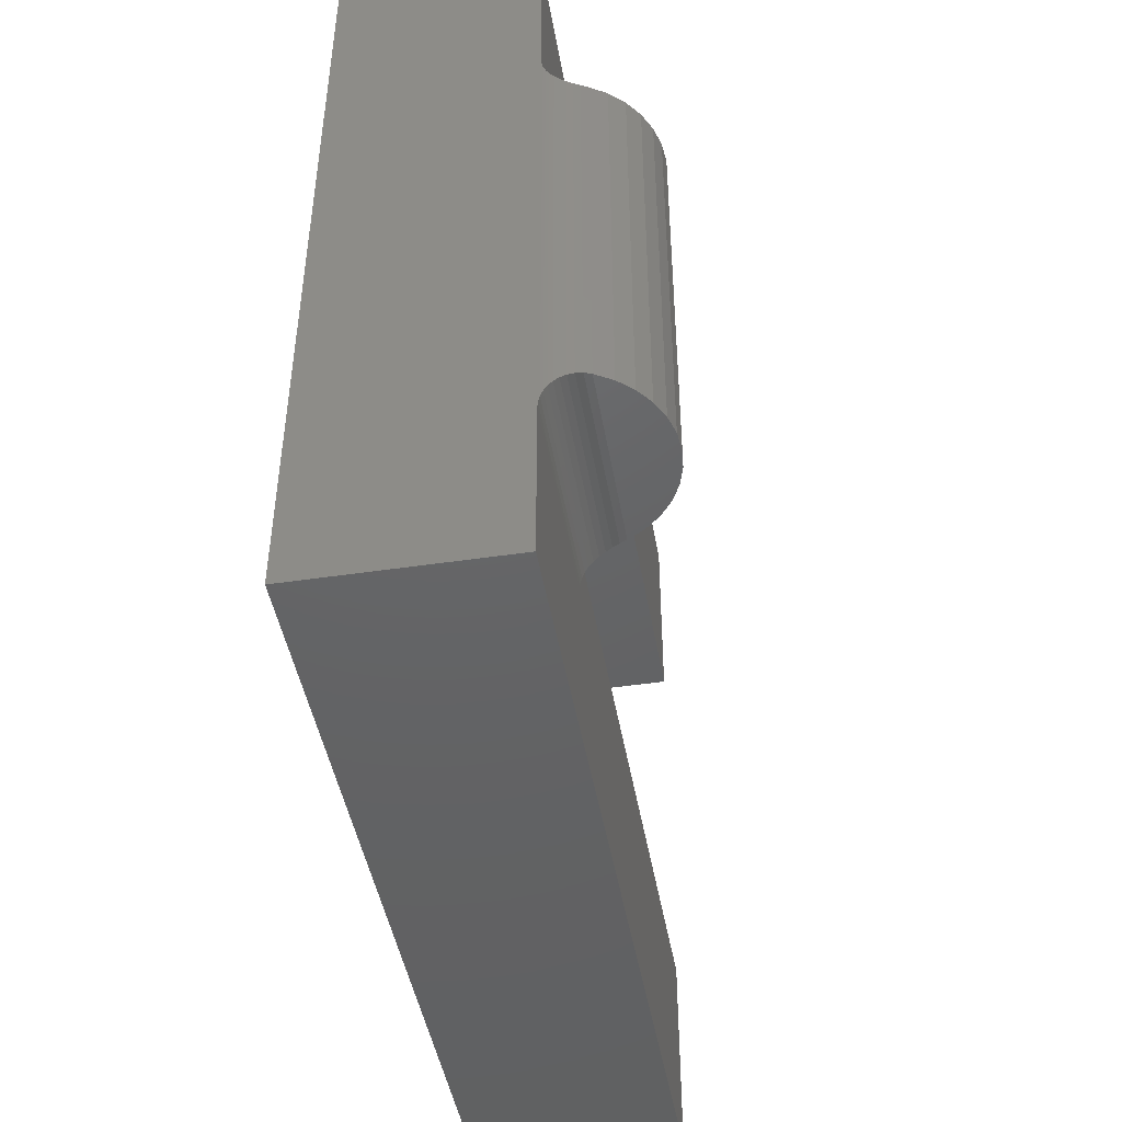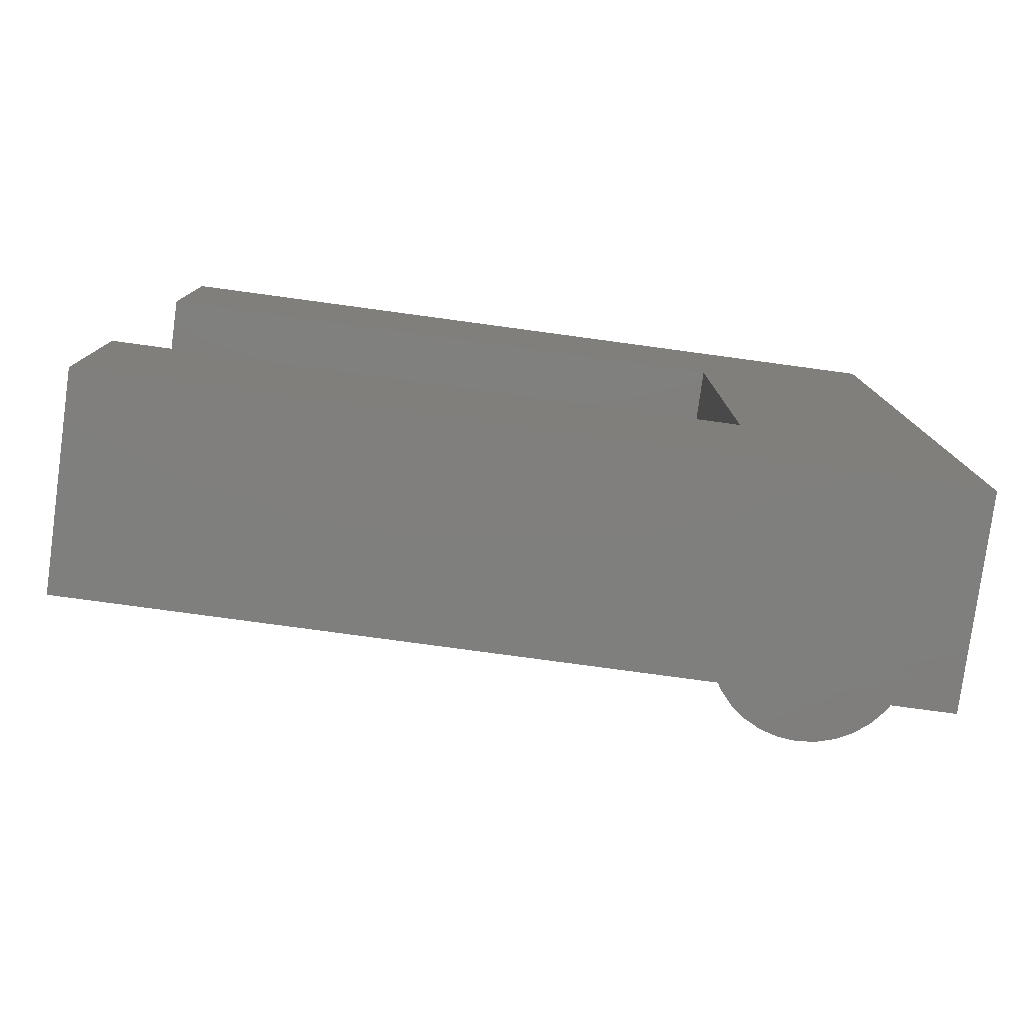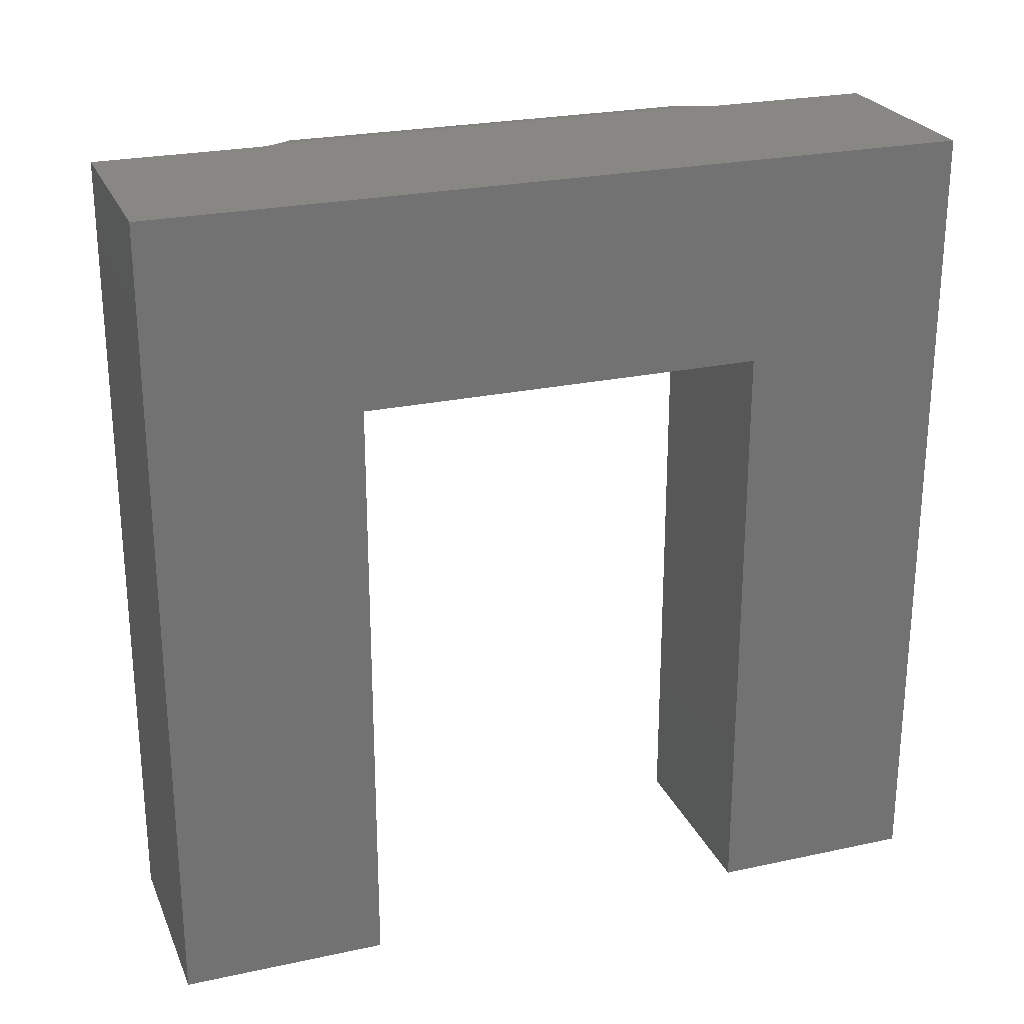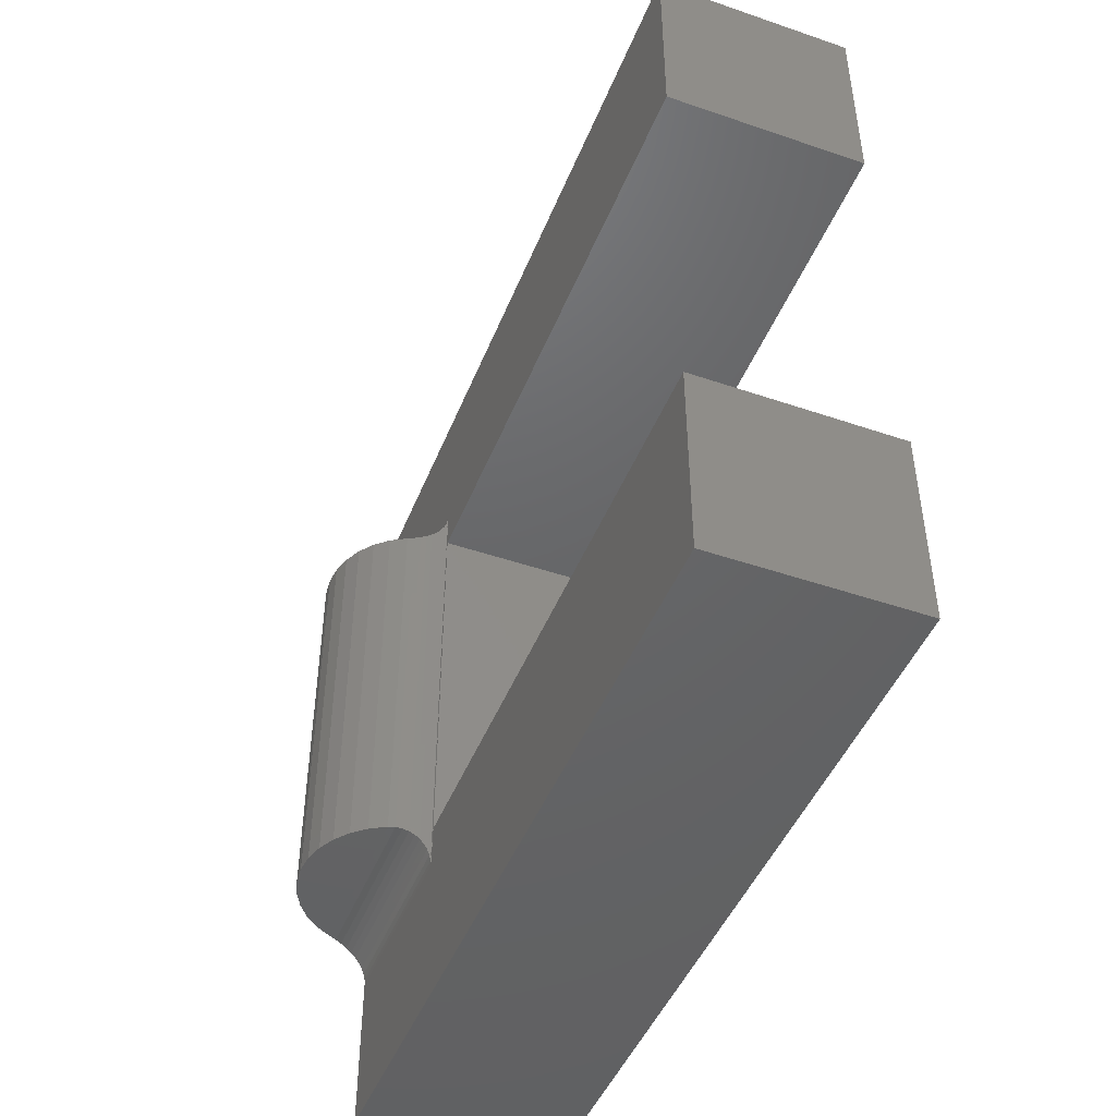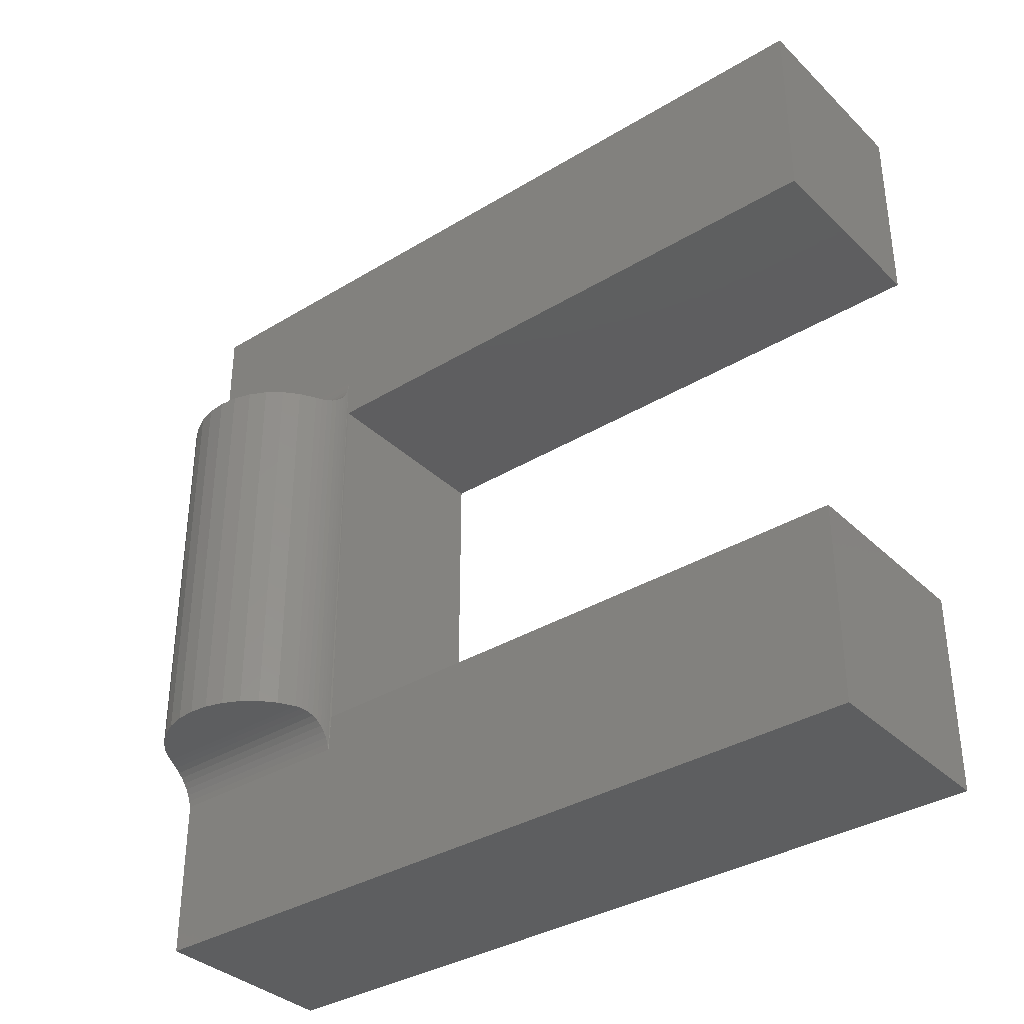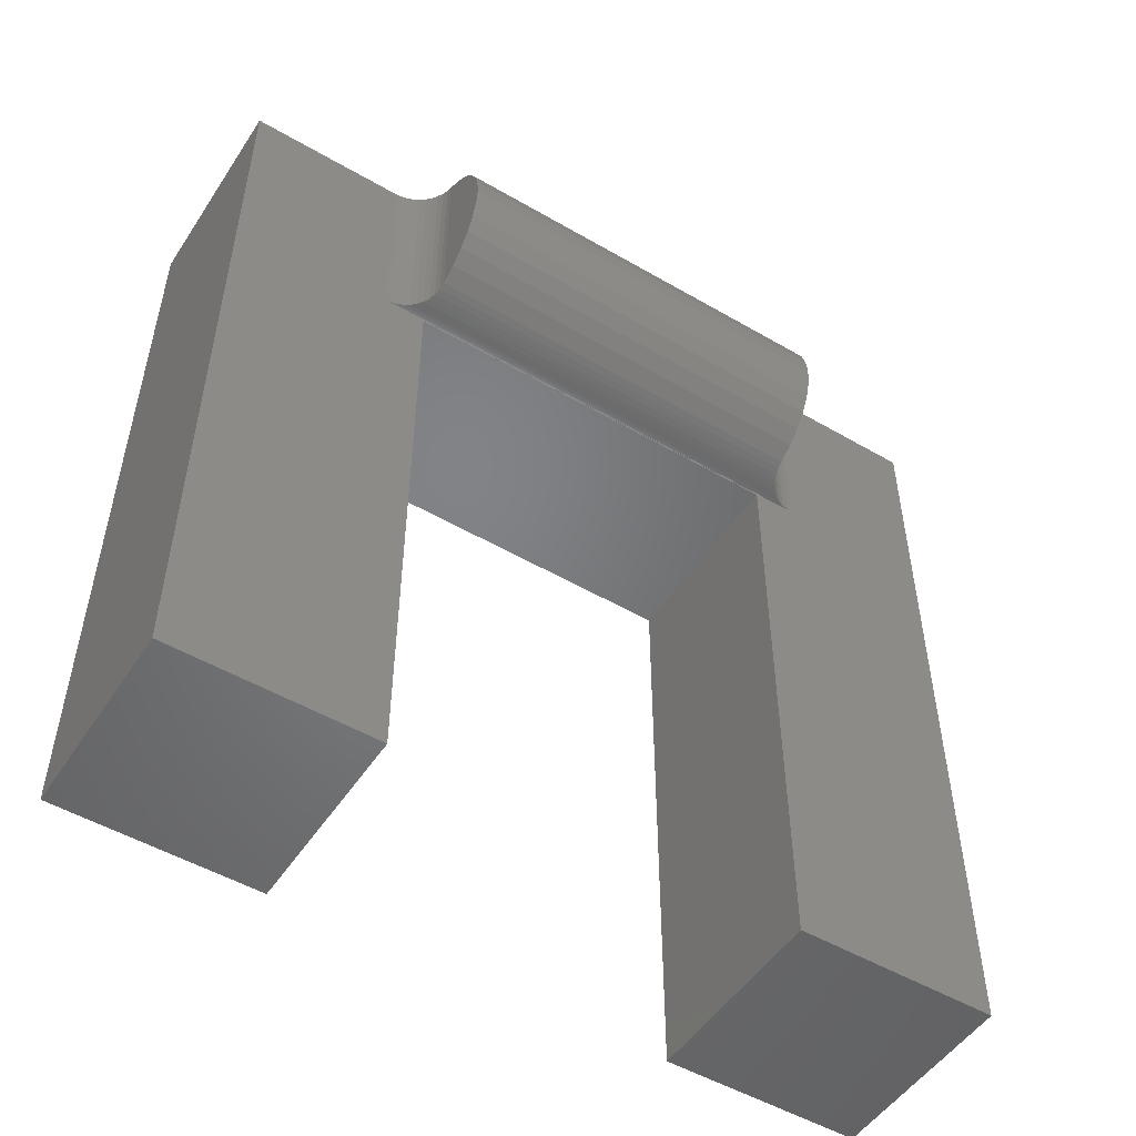
<metadata>
{"format":"stl","ext":"stl","renderer":"f3d","projection":"perspective","resolution":1024,"background":"white","views":[{"elev":-45.5,"azim":9.7,"up":"+Y"},{"elev":-79.1,"azim":-97.7,"up":"+Y"},{"elev":24.8,"azim":-109.4,"up":"+Z"},{"elev":-46.4,"azim":158.7,"up":"+Y"},{"elev":-35.4,"azim":128.8,"up":"+Y"},{"elev":-51.0,"azim":57.6,"up":"+Z"}]}
</metadata>
<code>
# stl→obj: 86 verts, 168 faces
v 0.1879 -0.2211 0.1875
v 0.1879 0.2211 0.1875
v 0.1892 0.2151 0.1875
v 0.1892 -0.2151 0.1875
v 0.1915 0.2093 0.1876
v 0.1915 -0.2093 0.1876
v 0.1947 0.204 0.1878
v 0.1947 -0.204 0.1878
v 0.1986 0.1993 0.1882
v 0.1986 -0.1993 0.1882
v 0.2033 0.1952 0.1888
v 0.2033 -0.1952 0.1888
v 0.2085 0.1919 0.1899
v 0.2085 -0.1919 0.1899
v 0.2143 0.1895 0.1914
v 0.2143 -0.1895 0.1914
v 0.2203 0.188 0.1934
v 0.2203 -0.188 0.1934
v 0.2203 -0.188 0.3691
v 0.2143 0.1895 0.3711
v 0.2143 -0.1895 0.3711
v 0.2085 0.1919 0.3726
v 0.2085 -0.1919 0.3726
v 0.2033 0.1952 0.3737
v 0.2033 -0.1952 0.3737
v 0.1986 0.1993 0.3743
v 0.1986 -0.1993 0.3743
v 0.1947 0.204 0.3747
v 0.1947 -0.204 0.3747
v 0.1915 0.2093 0.3749
v 0.1915 -0.2093 0.3749
v 0.1892 0.2151 0.375
v 0.1892 -0.2151 0.375
v 0.1879 0.2211 0.375
v 0.1875 0.1875 0.375
v 0.1875 -0.1875 0.375
v 0.1879 -0.2211 0.375
v 0.2266 -0.1875 0.196
v 0.2266 0.1875 0.196
v 0.242 -0.1875 0.2049
v 0.242 0.1875 0.2049
v 0.2554 -0.1875 0.2166
v 0.2554 0.1875 0.2166
v 0.2664 -0.1875 0.2306
v 0.2664 0.1875 0.2306
v 0.2746 -0.1875 0.2464
v 0.2746 0.1875 0.2464
v 0.2796 -0.1875 0.2635
v 0.2796 0.1875 0.2635
v 0.2812 -0.1875 0.2812
v 0.2812 0.1875 0.2812
v 0.2796 -0.1875 0.299
v 0.2796 0.1875 0.299
v 0.2746 -0.1875 0.3161
v 0.2746 0.1875 0.3161
v 0.2664 -0.1875 0.3319
v 0.2664 0.1875 0.3319
v 0.2554 -0.1875 0.3459
v 0.2554 0.1875 0.3459
v 0.242 -0.1875 0.3576
v 0.242 0.1875 0.3576
v 0.2266 -0.1875 0.3665
v 0.2266 0.1875 0.3665
v 0.2203 0.188 0.3691
v 0.2266 0.1875 0.2812
v 0.1875 -0.1855 0.1855
v 0.1875 -0.2266 0.1875
v 0.1875 0.2266 0.1875
v 0.1875 0.1855 0.1855
v 0.1875 0.1855 -0.375
v 0.1875 -0.375 -0.375
v 0.1875 -0.1855 -0.375
v 0.1875 -0.2266 0.375
v 0.1875 -0.375 0.375
v 0.1875 0.375 -0.375
v 0.1875 0.375 0.375
v 0.1875 0.2266 0.375
v 1.905e-33 0.1855 -0.375
v 2.549e-33 0.375 -0.375
v 0.2266 -0.1875 0.2812
v -4.163e-17 0.375 0.375
v -4.163e-17 -0.375 0.375
v 0 -0.375 -0.375
v 6.44e-34 -0.1855 -0.375
v -3.112e-17 -0.1855 0.1855
v -3.112e-17 0.1855 0.1855
f 1 2 3
f 1 3 4
f 4 3 5
f 4 5 6
f 6 5 7
f 6 7 8
f 8 7 9
f 8 9 10
f 10 9 11
f 10 11 12
f 12 11 13
f 12 13 14
f 14 13 15
f 14 15 16
f 16 15 17
f 16 17 18
f 19 20 21
f 21 20 22
f 21 22 23
f 23 22 24
f 23 24 25
f 25 24 26
f 25 26 27
f 27 26 28
f 27 28 29
f 29 28 30
f 29 30 31
f 31 30 32
f 33 31 32
f 33 32 34
f 33 34 35
f 33 35 36
f 33 36 37
f 18 17 38
f 38 17 39
f 38 39 40
f 40 39 41
f 40 41 42
f 42 41 43
f 42 43 44
f 44 43 45
f 44 45 46
f 46 45 47
f 46 47 48
f 48 47 49
f 48 49 50
f 50 49 51
f 50 51 52
f 52 51 53
f 52 53 54
f 54 53 55
f 54 55 56
f 56 55 57
f 56 57 58
f 58 57 59
f 58 59 60
f 60 59 61
f 60 61 62
f 62 61 63
f 62 63 19
f 19 63 64
f 19 64 20
f 65 63 61
f 65 61 59
f 65 59 57
f 65 57 55
f 65 55 53
f 65 53 51
f 65 51 49
f 65 49 47
f 65 47 45
f 65 45 43
f 65 43 41
f 65 41 39
f 66 2 1
f 66 1 67
f 2 66 68
f 66 69 68
f 68 69 70
f 71 72 66
f 71 66 67
f 71 67 73
f 71 73 74
f 70 75 68
f 68 75 76
f 68 76 77
f 70 78 75
f 75 78 79
f 17 64 39
f 64 65 39
f 65 64 63
f 20 64 17
f 15 20 17
f 22 20 15
f 13 22 15
f 24 22 13
f 13 11 24
f 24 11 9
f 24 9 26
f 26 9 7
f 26 7 28
f 28 7 5
f 28 5 30
f 30 5 3
f 30 3 32
f 32 3 2
f 32 2 34
f 34 2 68
f 34 68 77
f 80 38 40
f 80 40 42
f 80 42 44
f 80 44 46
f 80 46 48
f 80 48 50
f 80 50 52
f 80 52 54
f 80 54 56
f 80 56 58
f 80 58 60
f 80 60 62
f 34 81 35
f 81 34 77
f 37 81 73
f 81 37 36
f 81 77 76
f 81 36 35
f 81 82 74
f 81 74 73
f 71 83 72
f 72 83 84
f 19 18 62
f 18 80 62
f 14 23 12
f 21 23 14
f 16 21 14
f 19 21 16
f 18 19 16
f 80 18 38
f 23 25 12
f 12 25 27
f 12 27 10
f 10 27 29
f 10 29 8
f 8 29 31
f 8 31 6
f 6 31 33
f 6 33 4
f 4 33 37
f 4 37 1
f 1 37 73
f 1 73 67
f 82 84 83
f 84 82 85
f 85 82 81
f 85 81 86
f 86 81 79
f 86 79 78
f 74 82 71
f 71 82 83
f 75 79 76
f 76 79 81
f 69 86 70
f 70 86 78
f 66 85 69
f 69 85 86
f 72 84 66
f 66 84 85

</code>
